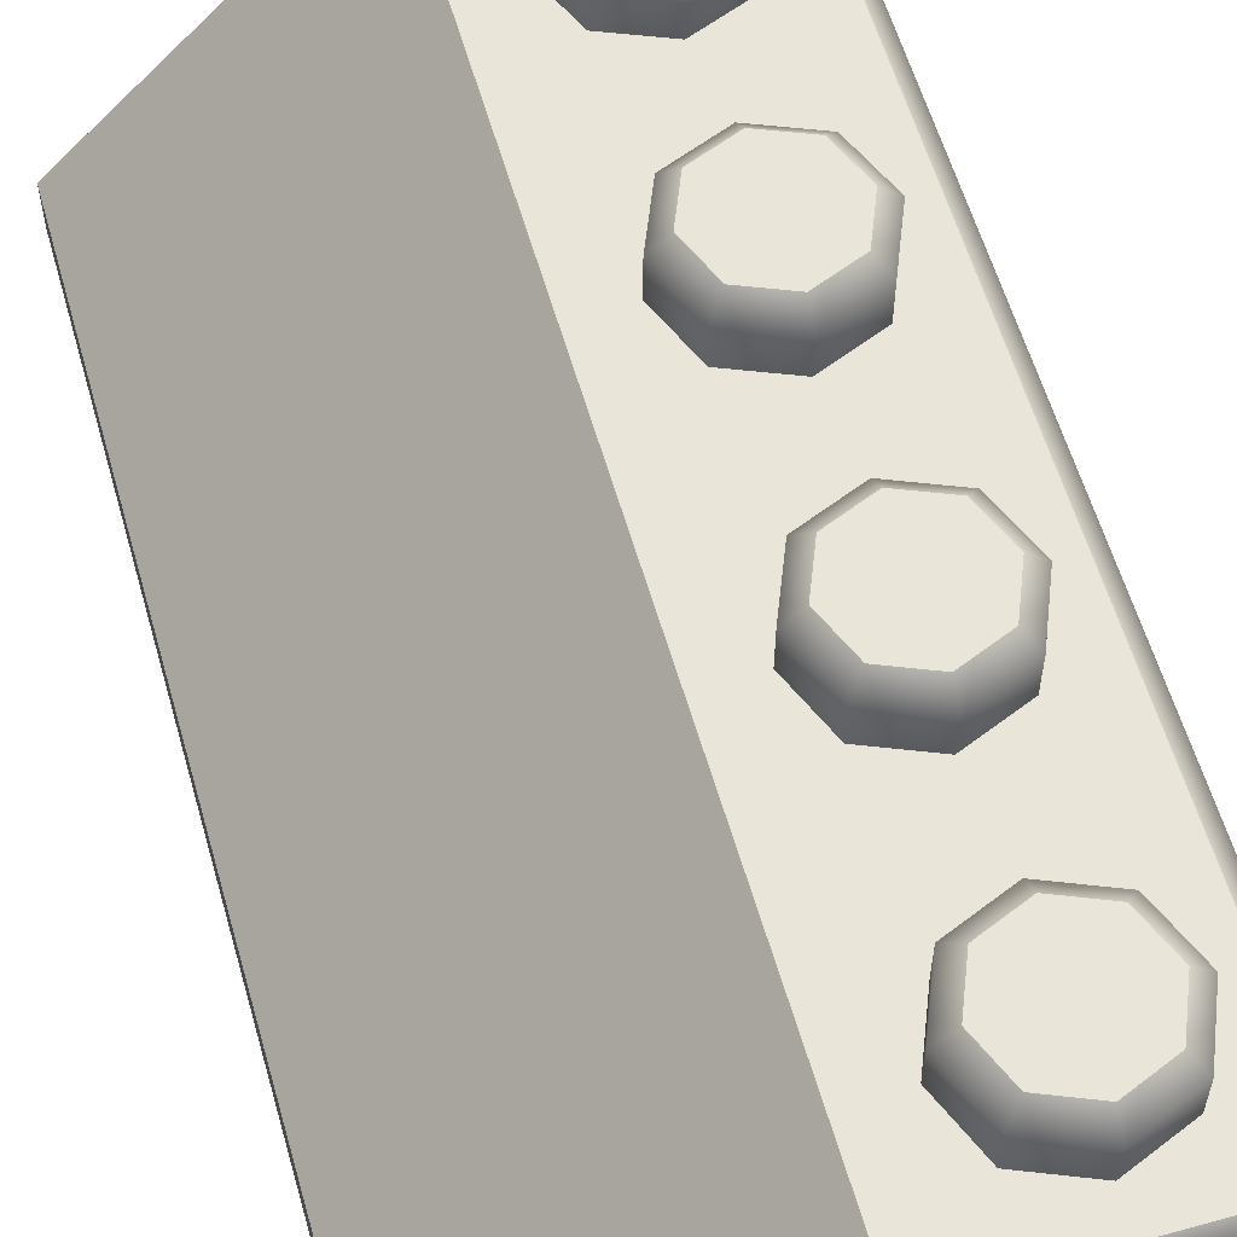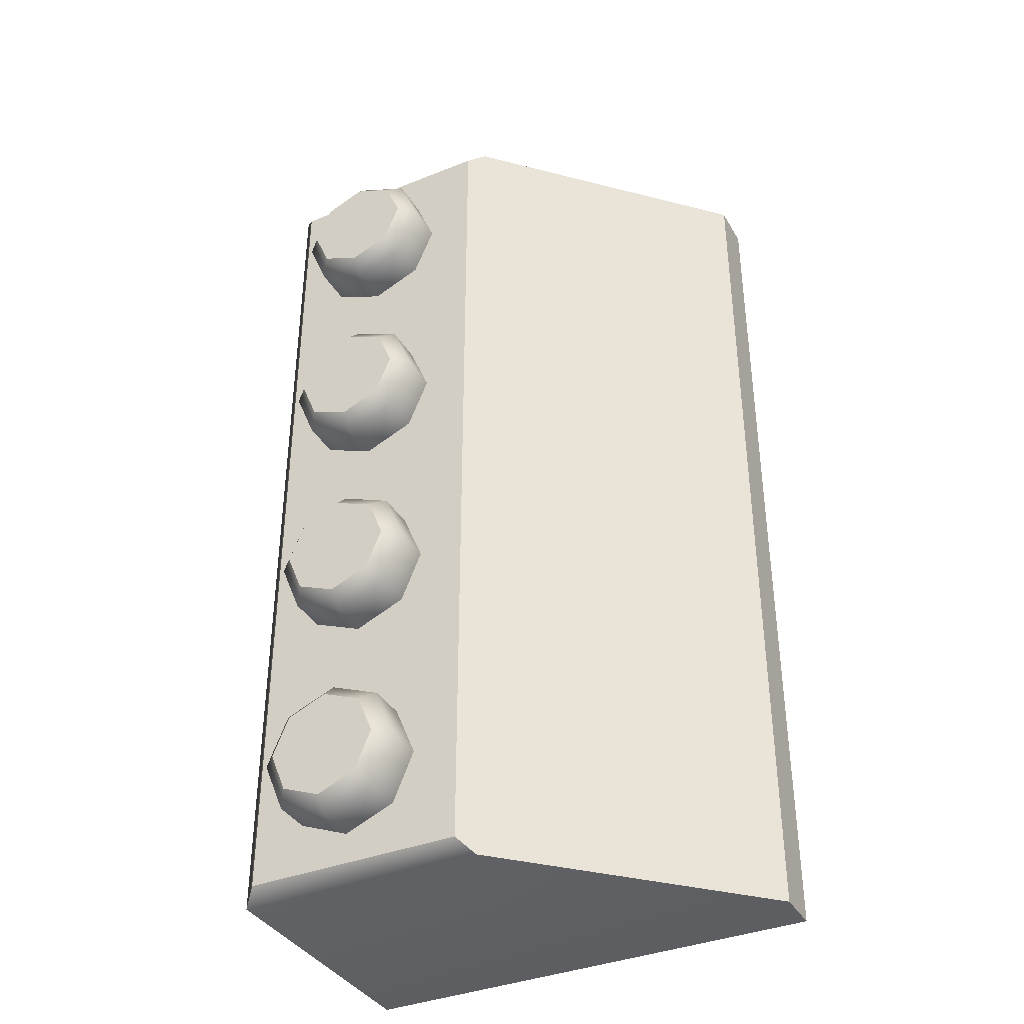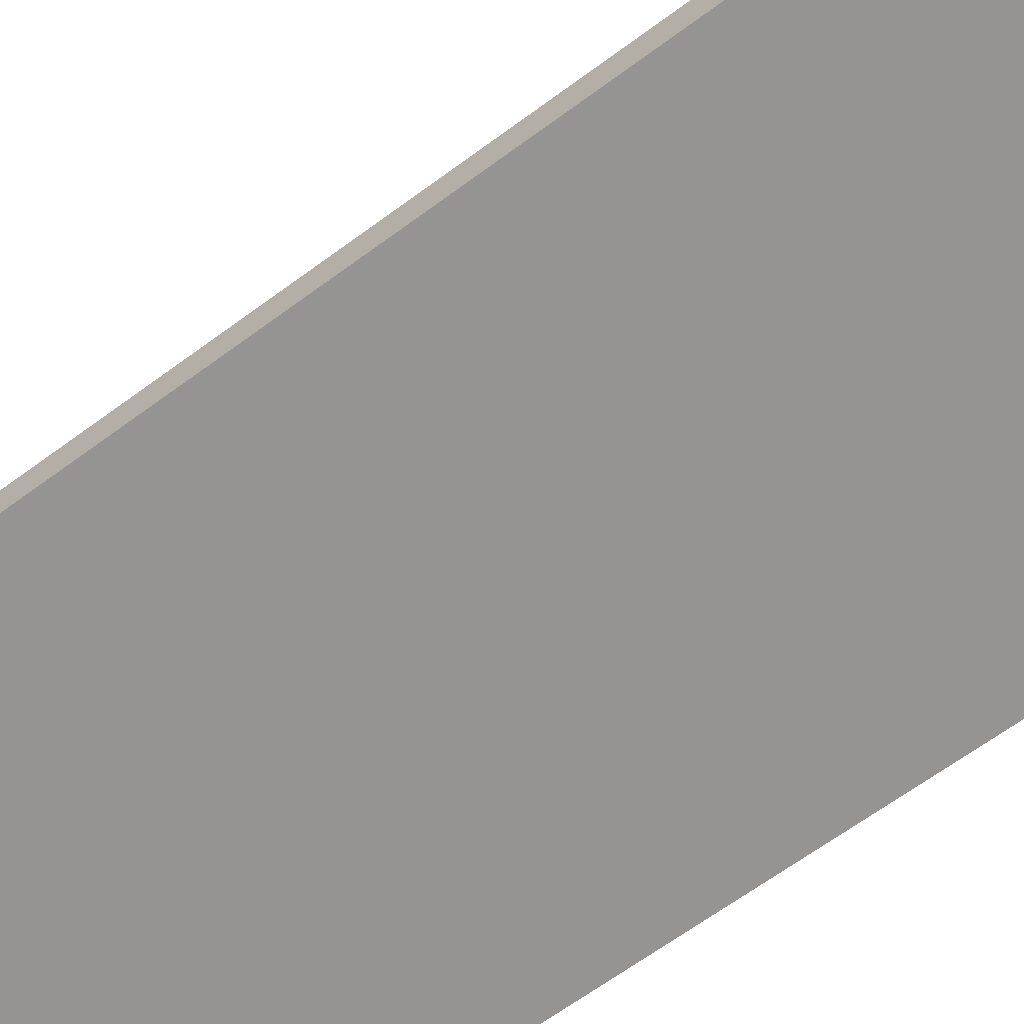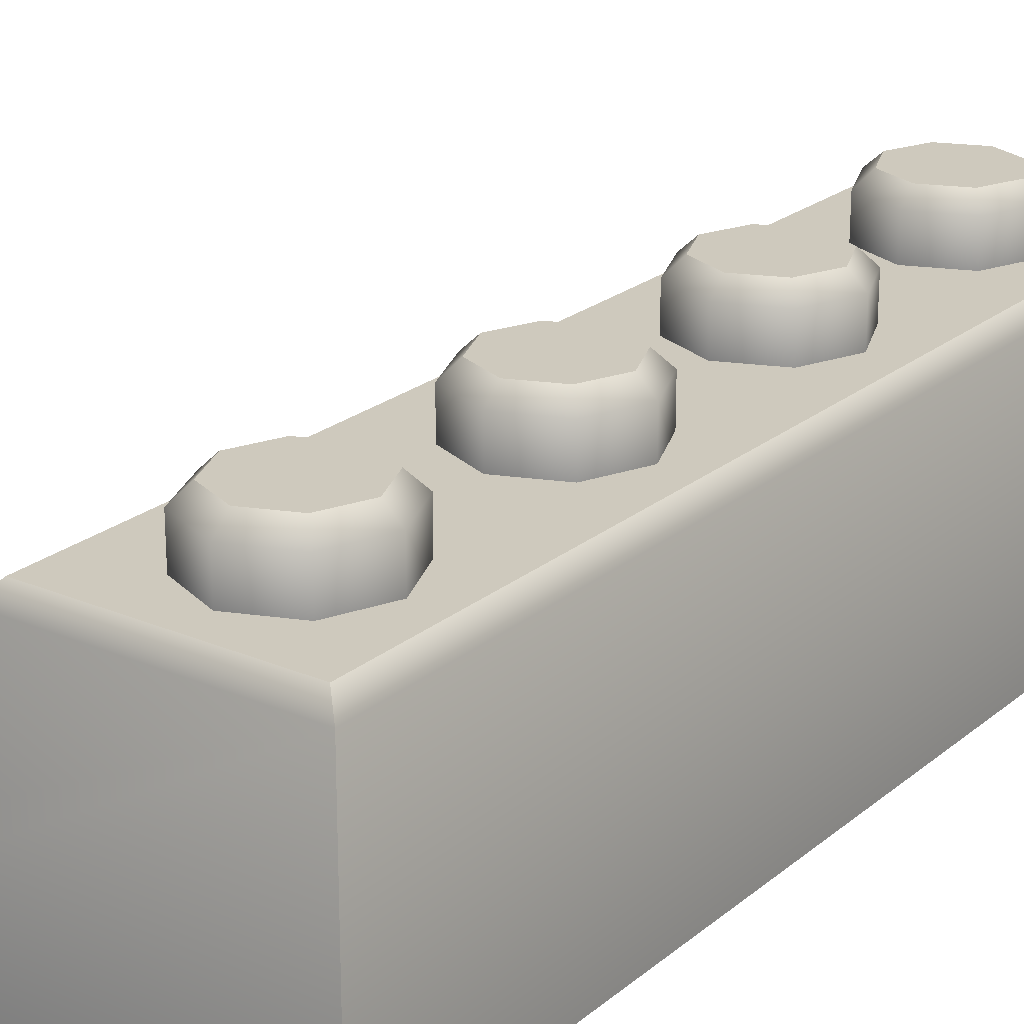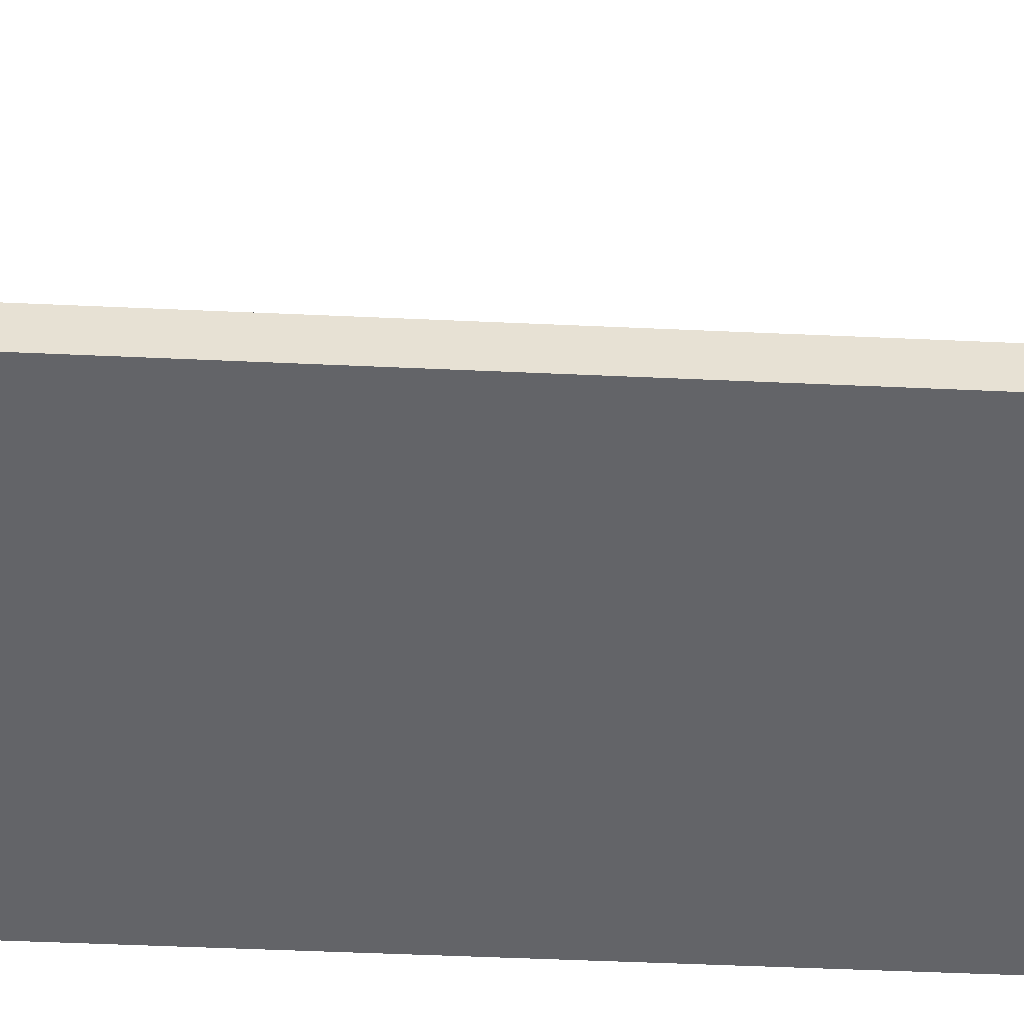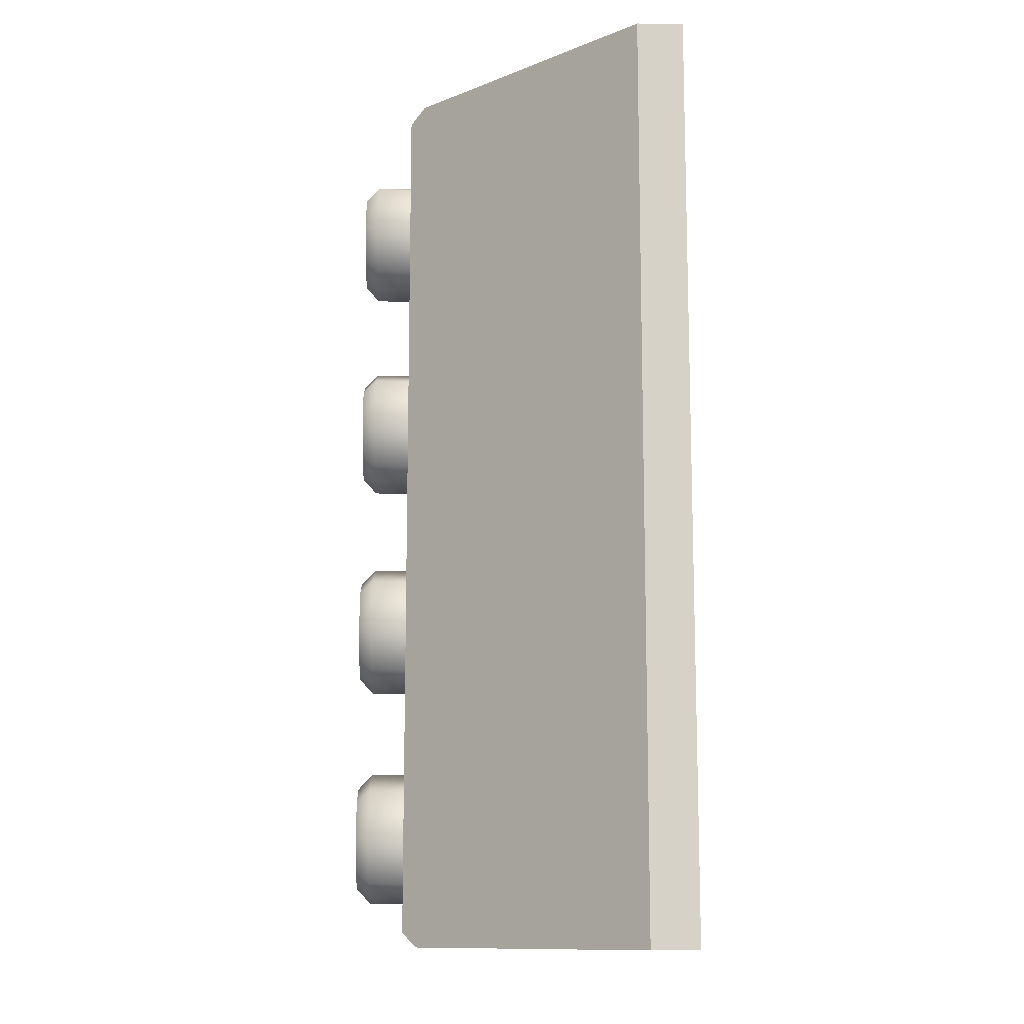
<metadata>
{"format":"obj","ext":"obj","renderer":"f3d","projection":"perspective","resolution":1024,"background":"white","views":[{"elev":58.6,"azim":-15.9,"up":"+Y"},{"elev":-37.4,"azim":-152.9,"up":"+Z"},{"elev":-67.1,"azim":-53.7,"up":"+Y"},{"elev":22.6,"azim":36.2,"up":"+Y"},{"elev":-51.3,"azim":-92.8,"up":"+Y"},{"elev":-12.0,"azim":-92.0,"up":"+Z"}]}
</metadata>
<code>
g round-hq-brick-slope-2x4
v -0.0795 0.016 -0.158 1 1 1
v -0.004969 0.091 -0.158 1 1 1
v -0.0795 0.016 0.158 1 1 1
v 0 0.096 -0.153 1 1 1
v 0 0.096 0.153 1 1 1
v -0.004969 0.091 0.158 1 1 1
v -0.0795 0 -0.158 1 1 1
v -0.0795 0 0.158 1 1 1
v 0.0745 0.096 -0.153 1 1 1
v 0.0745 0.096 0.153 1 1 1
v 0.0795 0 0.158 1 1 1
v 0.0795 0 -0.158 1 1 1
v 0.0795 0.091 0.158 1 1 1
v 0.0795 0.091 -0.158 1 1 1
v 0.05834 0.114 -0.1185 1 1 1
v 0.05289 0.114 -0.1054 1 1 1
v 0.05289 0.114 -0.1316 1 1 1
v 0.03975 0.114 -0.1371 1 1 1
v 0.03975 0.114 -0.09991 1 1 1
v 0.02661 0.114 -0.1316 1 1 1
v 0.02661 0.114 -0.1054 1 1 1
v 0.02116 0.114 -0.1185 1 1 1
v 0.02278 0.109 -0.1015 1 1 1
v 0.03975 0.109 -0.0945 1 1 1
v 0.05672 0.109 -0.1015 1 1 1
v 0.01575 0.109 -0.1185 1 1 1
v 0.02278 0.096 -0.1015 1 1 1
v 0.03975 0.096 -0.0945 1 1 1
v 0.01575 0.096 -0.1185 1 1 1
v 0.05672 0.096 -0.1015 1 1 1
v 0.02278 0.096 -0.1355 1 1 1
v 0.06375 0.096 -0.1185 1 1 1
v 0.02278 0.109 -0.1355 1 1 1
v 0.03975 0.096 -0.1425 1 1 1
v 0.06375 0.109 -0.1185 1 1 1
v 0.05672 0.096 -0.1355 1 1 1
v 0.03975 0.109 -0.1425 1 1 1
v 0.05672 0.109 -0.1355 1 1 1
v 0.05834 0.114 0.0395 1 1 1
v 0.05289 0.114 0.05264 1 1 1
v 0.05289 0.114 0.02636 1 1 1
v 0.03975 0.114 0.02091 1 1 1
v 0.03975 0.114 0.05809 1 1 1
v 0.02661 0.114 0.02636 1 1 1
v 0.02661 0.114 0.05264 1 1 1
v 0.02116 0.114 0.0395 1 1 1
v 0.02278 0.109 0.05647 1 1 1
v 0.03975 0.109 0.0635 1 1 1
v 0.05672 0.109 0.05647 1 1 1
v 0.01575 0.109 0.0395 1 1 1
v 0.02278 0.096 0.05647 1 1 1
v 0.03975 0.096 0.0635 1 1 1
v 0.01575 0.096 0.0395 1 1 1
v 0.05672 0.096 0.05647 1 1 1
v 0.02278 0.096 0.02253 1 1 1
v 0.06375 0.096 0.0395 1 1 1
v 0.02278 0.109 0.02253 1 1 1
v 0.03975 0.096 0.0155 1 1 1
v 0.06375 0.109 0.0395 1 1 1
v 0.05672 0.096 0.02253 1 1 1
v 0.03975 0.109 0.0155 1 1 1
v 0.05672 0.109 0.02253 1 1 1
v 0.05834 0.114 -0.0395 1 1 1
v 0.05289 0.114 -0.02636 1 1 1
v 0.05289 0.114 -0.05264 1 1 1
v 0.03975 0.114 -0.05809 1 1 1
v 0.03975 0.114 -0.02091 1 1 1
v 0.02661 0.114 -0.05264 1 1 1
v 0.02661 0.114 -0.02636 1 1 1
v 0.02116 0.114 -0.0395 1 1 1
v 0.02278 0.109 -0.02253 1 1 1
v 0.03975 0.109 -0.0155 1 1 1
v 0.05672 0.109 -0.02253 1 1 1
v 0.01575 0.109 -0.0395 1 1 1
v 0.02278 0.096 -0.02253 1 1 1
v 0.03975 0.096 -0.0155 1 1 1
v 0.01575 0.096 -0.0395 1 1 1
v 0.05672 0.096 -0.02253 1 1 1
v 0.02278 0.096 -0.05647 1 1 1
v 0.06375 0.096 -0.0395 1 1 1
v 0.02278 0.109 -0.05647 1 1 1
v 0.03975 0.096 -0.0635 1 1 1
v 0.06375 0.109 -0.0395 1 1 1
v 0.05672 0.096 -0.05647 1 1 1
v 0.03975 0.109 -0.0635 1 1 1
v 0.05672 0.109 -0.05647 1 1 1
v 0.05834 0.114 0.1185 1 1 1
v 0.05289 0.114 0.1316 1 1 1
v 0.05289 0.114 0.1054 1 1 1
v 0.03975 0.114 0.09991 1 1 1
v 0.03975 0.114 0.1371 1 1 1
v 0.02661 0.114 0.1054 1 1 1
v 0.02661 0.114 0.1316 1 1 1
v 0.02116 0.114 0.1185 1 1 1
v 0.02278 0.109 0.1355 1 1 1
v 0.03975 0.109 0.1425 1 1 1
v 0.05672 0.109 0.1355 1 1 1
v 0.01575 0.109 0.1185 1 1 1
v 0.02278 0.096 0.1355 1 1 1
v 0.03975 0.096 0.1425 1 1 1
v 0.01575 0.096 0.1185 1 1 1
v 0.05672 0.096 0.1355 1 1 1
v 0.02278 0.096 0.1015 1 1 1
v 0.06375 0.096 0.1185 1 1 1
v 0.02278 0.109 0.1015 1 1 1
v 0.03975 0.096 0.0945 1 1 1
v 0.06375 0.109 0.1185 1 1 1
v 0.05672 0.096 0.1015 1 1 1
v 0.03975 0.109 0.0945 1 1 1
v 0.05672 0.109 0.1015 1 1 1
f 3 2 1
f 2 3 4
f 4 3 5
f 5 3 6
f 8 1 7
f 1 8 3
f 4 10 9
f 10 4 5
f 8 12 11
f 12 8 7
f 12 13 11
f 13 12 14
f 9 13 14
f 13 9 10
f 1 12 7
f 12 1 14
f 14 1 2
f 2 9 14
f 9 2 4
f 13 8 11
f 8 13 3
f 3 13 6
f 10 6 13
f 6 10 5
f 17 16 15
f 16 17 18
f 16 18 19
f 19 18 20
f 19 20 21
f 21 20 22
f 22 23 21
f 23 19 21
f 19 23 24
f 24 16 19
f 16 24 25
f 25 15 16
f 23 22 26
f 27 24 23
f 26 27 23
f 24 27 28
f 28 25 24
f 27 26 29
f 25 28 30
f 26 31 29
f 32 25 30
f 22 33 26
f 31 26 33
f 33 22 20
f 33 34 31
f 18 33 20
f 25 32 35
f 15 25 35
f 36 35 32
f 34 33 37
f 33 18 37
f 37 36 34
f 17 37 18
f 38 15 35
f 35 36 38
f 36 37 38
f 37 17 38
f 15 38 17
f 41 40 39
f 40 41 42
f 40 42 43
f 43 42 44
f 43 44 45
f 45 44 46
f 46 47 45
f 47 43 45
f 43 47 48
f 48 40 43
f 40 48 49
f 49 39 40
f 47 46 50
f 51 48 47
f 50 51 47
f 48 51 52
f 52 49 48
f 51 50 53
f 49 52 54
f 50 55 53
f 56 49 54
f 46 57 50
f 55 50 57
f 57 46 44
f 57 58 55
f 42 57 44
f 49 56 59
f 39 49 59
f 60 59 56
f 58 57 61
f 57 42 61
f 61 60 58
f 41 61 42
f 62 39 59
f 59 60 62
f 60 61 62
f 61 41 62
f 39 62 41
f 65 64 63
f 64 65 66
f 64 66 67
f 67 66 68
f 67 68 69
f 69 68 70
f 70 71 69
f 71 67 69
f 67 71 72
f 72 64 67
f 64 72 73
f 73 63 64
f 71 70 74
f 75 72 71
f 74 75 71
f 72 75 76
f 76 73 72
f 75 74 77
f 73 76 78
f 74 79 77
f 80 73 78
f 70 81 74
f 79 74 81
f 81 70 68
f 81 82 79
f 66 81 68
f 73 80 83
f 63 73 83
f 84 83 80
f 82 81 85
f 81 66 85
f 85 84 82
f 65 85 66
f 86 63 83
f 83 84 86
f 84 85 86
f 85 65 86
f 63 86 65
f 89 88 87
f 88 89 90
f 88 90 91
f 91 90 92
f 91 92 93
f 93 92 94
f 94 95 93
f 95 91 93
f 91 95 96
f 96 88 91
f 88 96 97
f 97 87 88
f 95 94 98
f 99 96 95
f 98 99 95
f 96 99 100
f 100 97 96
f 99 98 101
f 97 100 102
f 98 103 101
f 104 97 102
f 94 105 98
f 103 98 105
f 105 94 92
f 105 106 103
f 90 105 92
f 97 104 107
f 87 97 107
f 108 107 104
f 106 105 109
f 105 90 109
f 109 108 106
f 89 109 90
f 110 87 107
f 107 108 110
f 108 109 110
f 109 89 110
f 87 110 89
g round-hq-brick-slope-2x4
f 3 2 1
f 2 3 4
f 4 3 5
f 5 3 6
f 8 1 7
f 1 8 3
f 4 10 9
f 10 4 5
f 8 12 11
f 12 8 7
f 12 13 11
f 13 12 14
f 9 13 14
f 13 9 10
f 1 12 7
f 12 1 14
f 14 1 2
f 2 9 14
f 9 2 4
f 13 8 11
f 8 13 3
f 3 13 6
f 10 6 13
f 6 10 5
f 17 16 15
f 16 17 18
f 16 18 19
f 19 18 20
f 19 20 21
f 21 20 22
f 22 23 21
f 23 19 21
f 19 23 24
f 24 16 19
f 16 24 25
f 25 15 16
f 23 22 26
f 27 24 23
f 26 27 23
f 24 27 28
f 28 25 24
f 27 26 29
f 25 28 30
f 26 31 29
f 32 25 30
f 22 33 26
f 31 26 33
f 33 22 20
f 33 34 31
f 18 33 20
f 25 32 35
f 15 25 35
f 36 35 32
f 34 33 37
f 33 18 37
f 37 36 34
f 17 37 18
f 38 15 35
f 35 36 38
f 36 37 38
f 37 17 38
f 15 38 17
f 41 40 39
f 40 41 42
f 40 42 43
f 43 42 44
f 43 44 45
f 45 44 46
f 46 47 45
f 47 43 45
f 43 47 48
f 48 40 43
f 40 48 49
f 49 39 40
f 47 46 50
f 51 48 47
f 50 51 47
f 48 51 52
f 52 49 48
f 51 50 53
f 49 52 54
f 50 55 53
f 56 49 54
f 46 57 50
f 55 50 57
f 57 46 44
f 57 58 55
f 42 57 44
f 49 56 59
f 39 49 59
f 60 59 56
f 58 57 61
f 57 42 61
f 61 60 58
f 41 61 42
f 62 39 59
f 59 60 62
f 60 61 62
f 61 41 62
f 39 62 41
f 65 64 63
f 64 65 66
f 64 66 67
f 67 66 68
f 67 68 69
f 69 68 70
f 70 71 69
f 71 67 69
f 67 71 72
f 72 64 67
f 64 72 73
f 73 63 64
f 71 70 74
f 75 72 71
f 74 75 71
f 72 75 76
f 76 73 72
f 75 74 77
f 73 76 78
f 74 79 77
f 80 73 78
f 70 81 74
f 79 74 81
f 81 70 68
f 81 82 79
f 66 81 68
f 73 80 83
f 63 73 83
f 84 83 80
f 82 81 85
f 81 66 85
f 85 84 82
f 65 85 66
f 86 63 83
f 83 84 86
f 84 85 86
f 85 65 86
f 63 86 65
f 89 88 87
f 88 89 90
f 88 90 91
f 91 90 92
f 91 92 93
f 93 92 94
f 94 95 93
f 95 91 93
f 91 95 96
f 96 88 91
f 88 96 97
f 97 87 88
f 95 94 98
f 99 96 95
f 98 99 95
f 96 99 100
f 100 97 96
f 99 98 101
f 97 100 102
f 98 103 101
f 104 97 102
f 94 105 98
f 103 98 105
f 105 94 92
f 105 106 103
f 90 105 92
f 97 104 107
f 87 97 107
f 108 107 104
f 106 105 109
f 105 90 109
f 109 108 106
f 89 109 90
f 110 87 107
f 107 108 110
f 108 109 110
f 109 89 110
f 87 110 89

</code>
